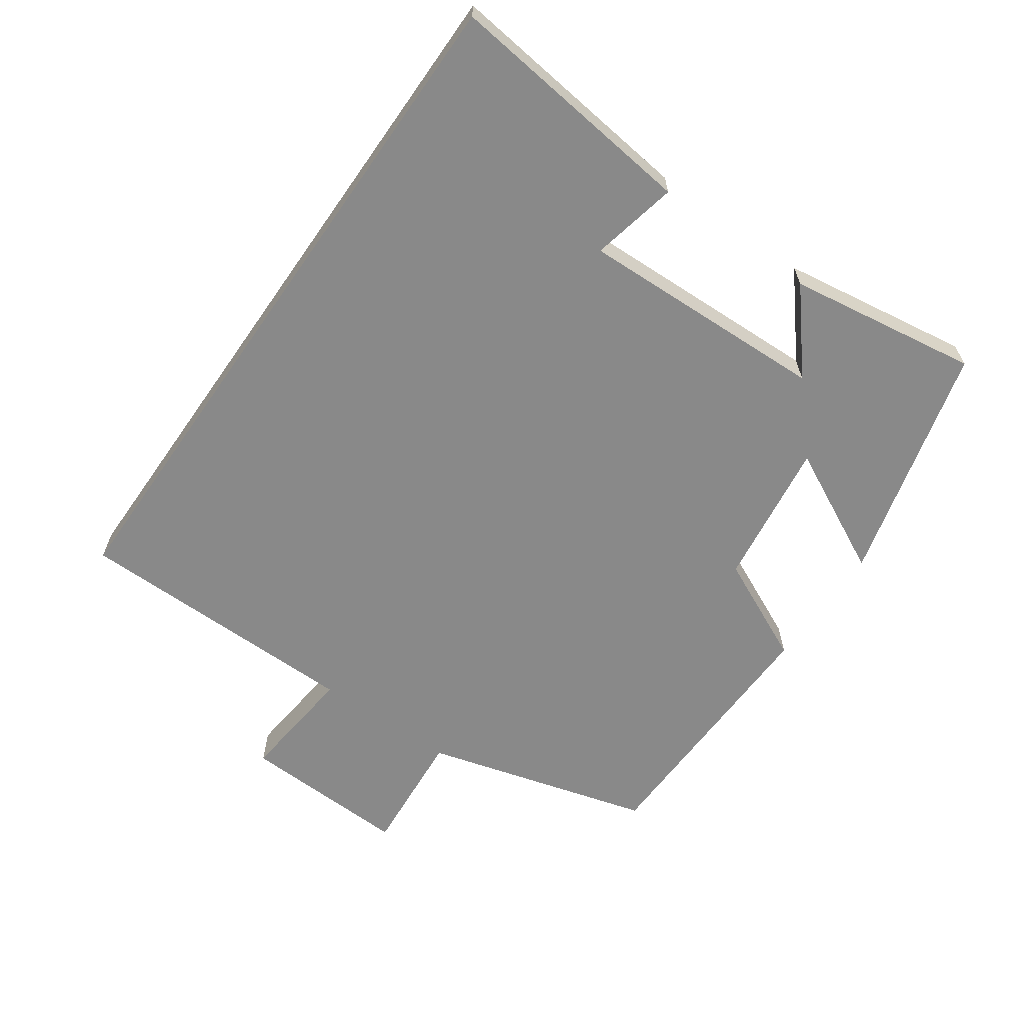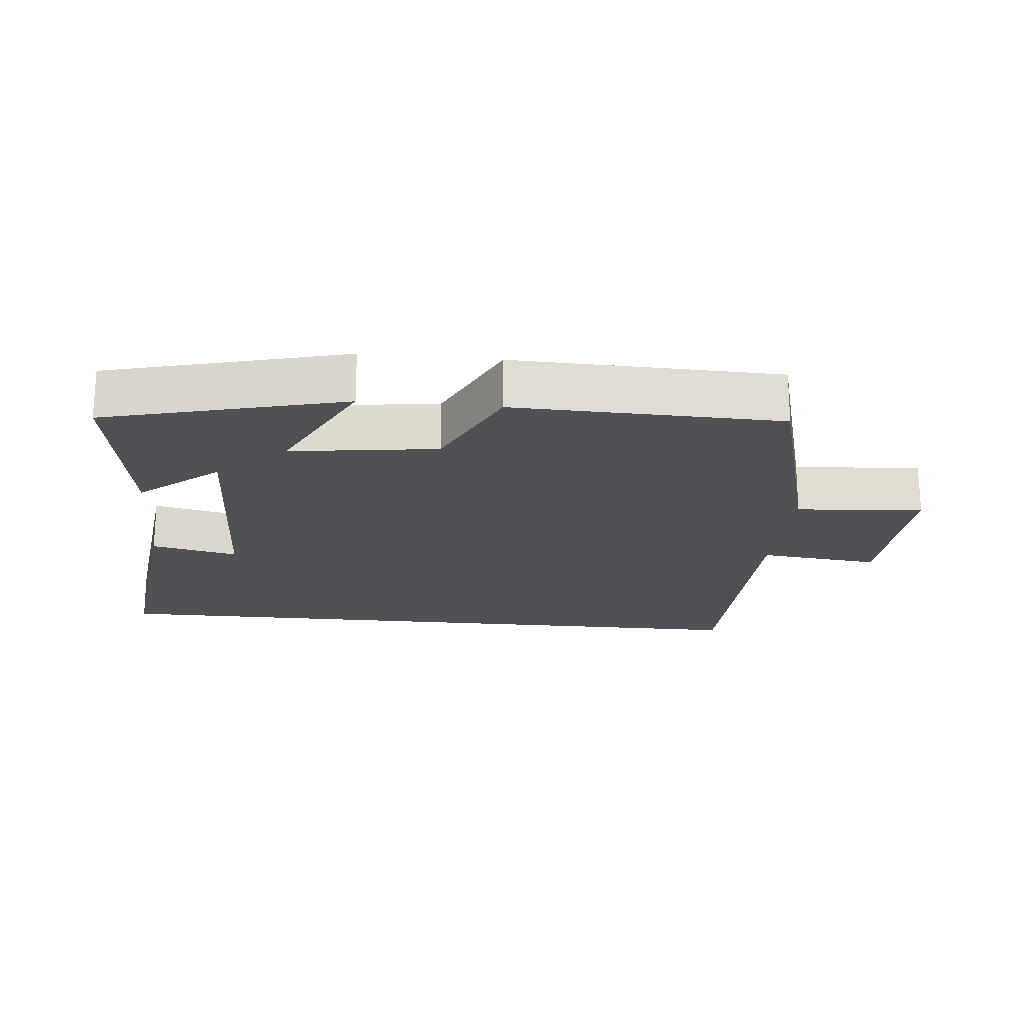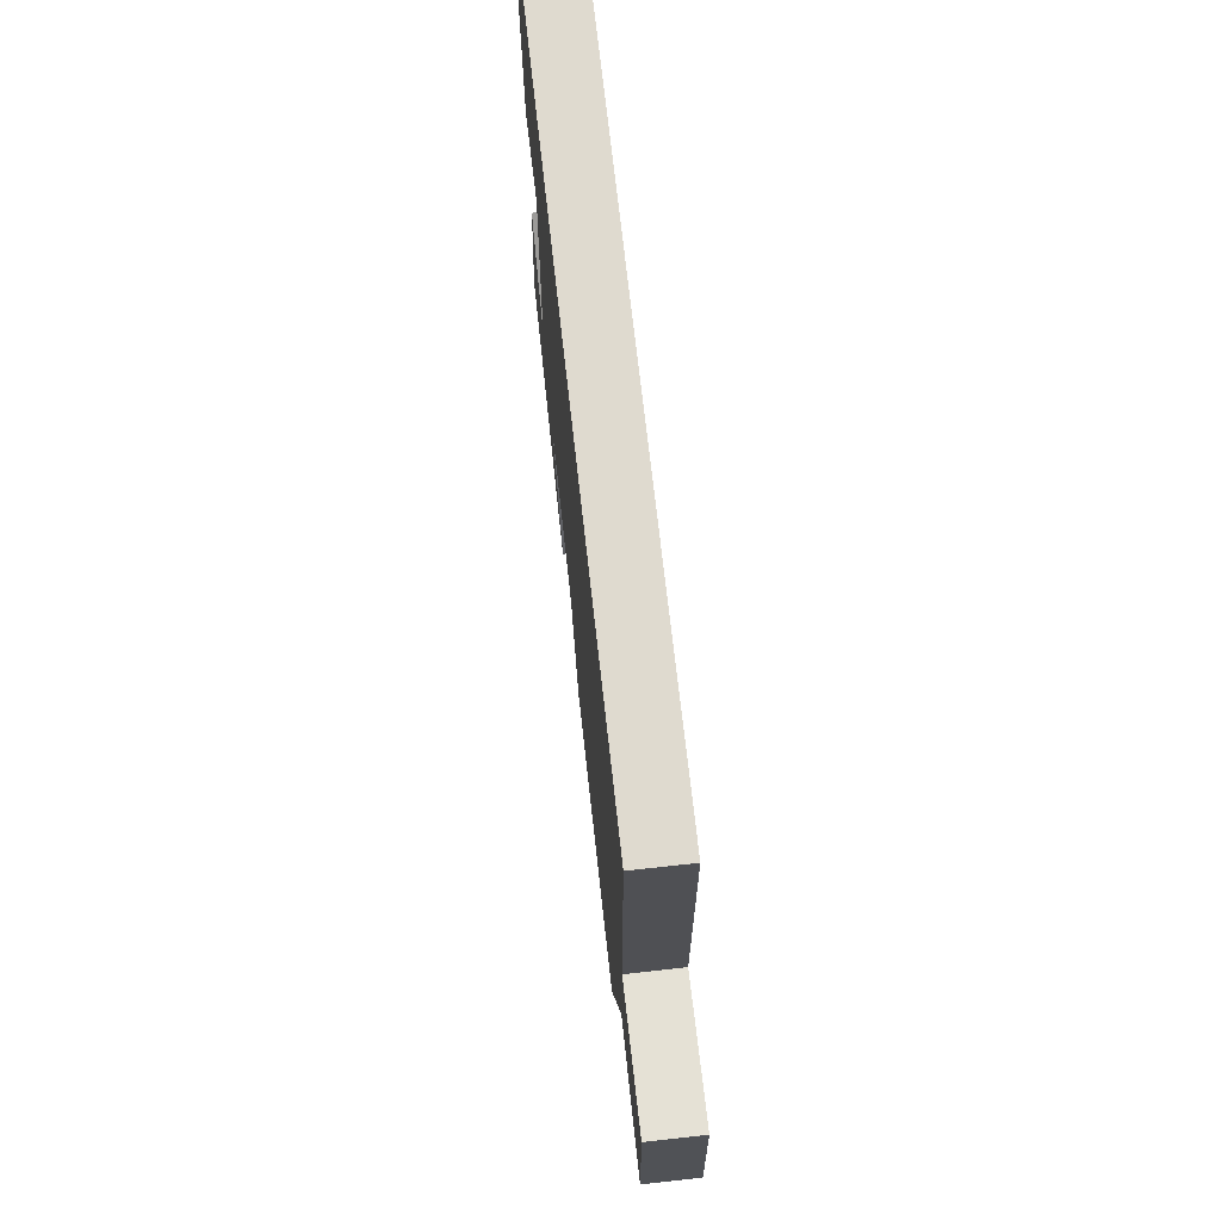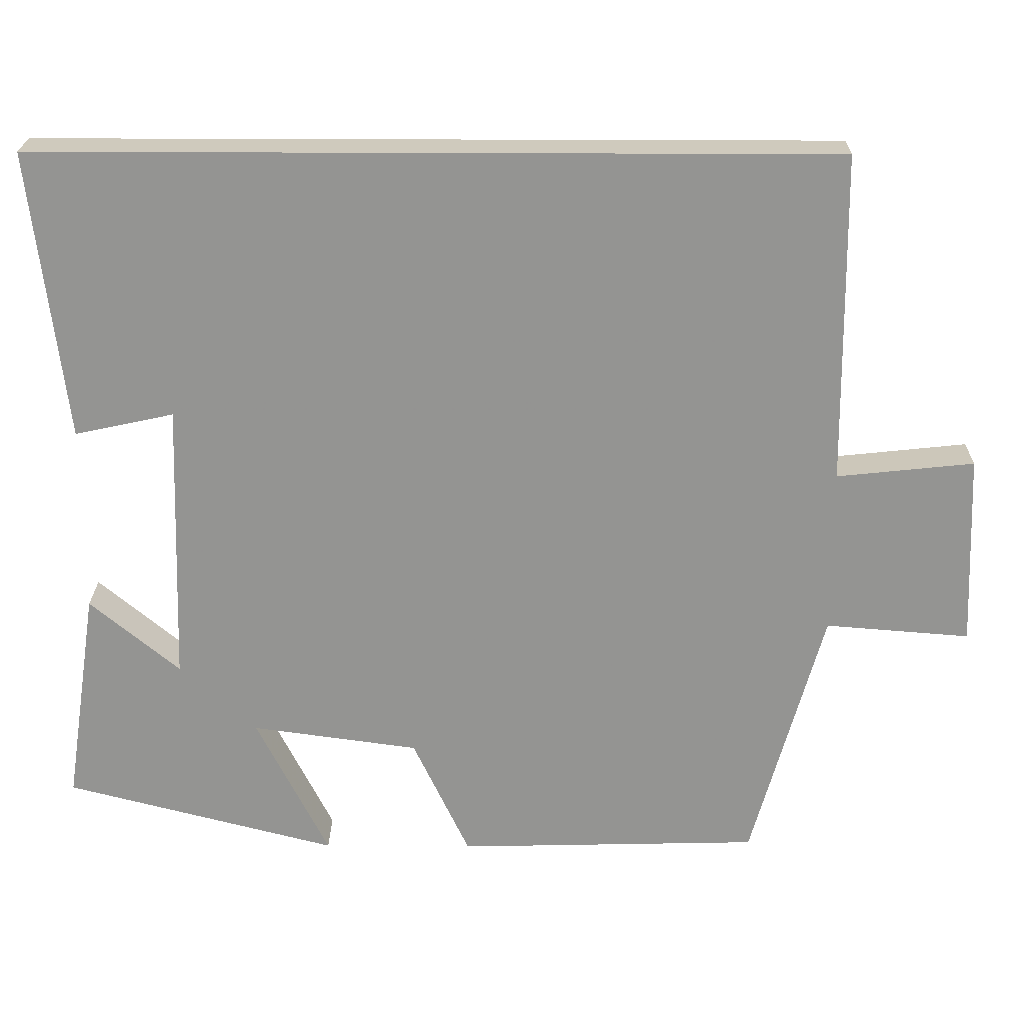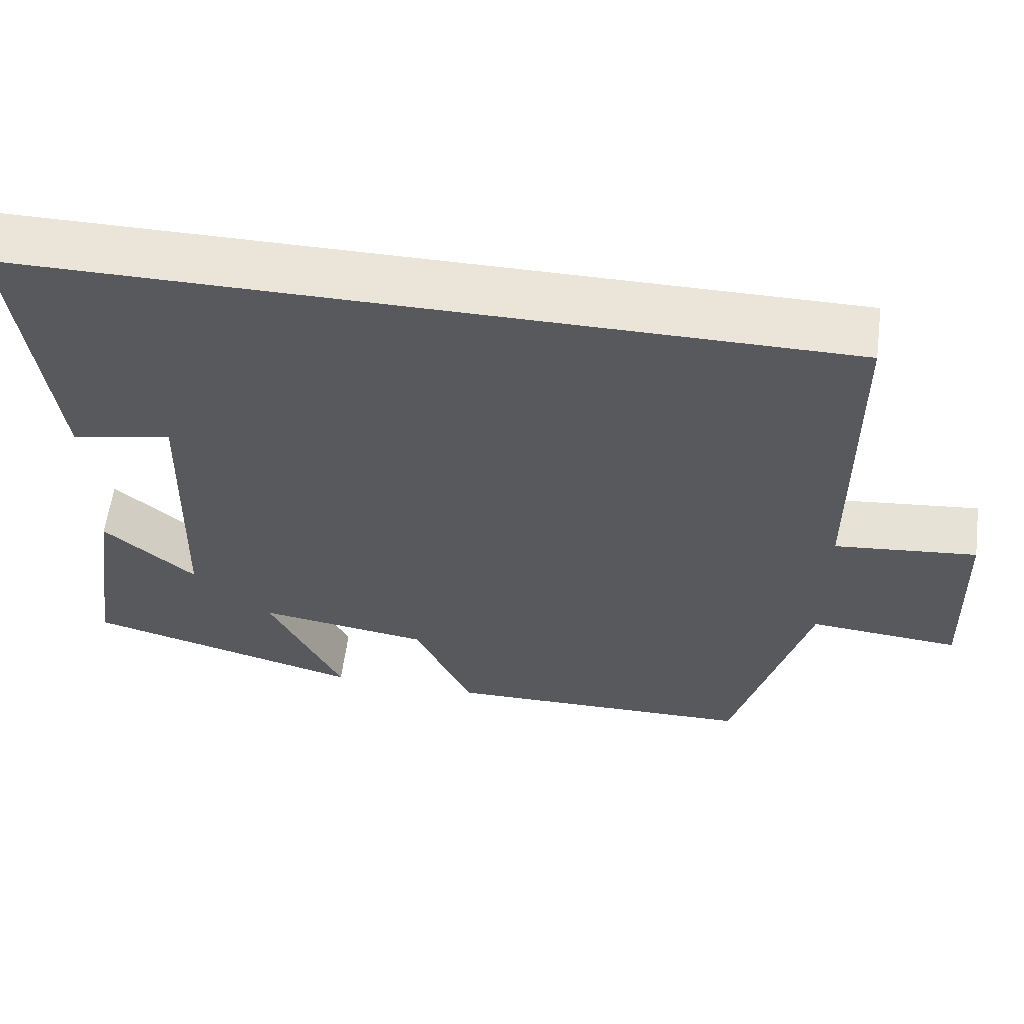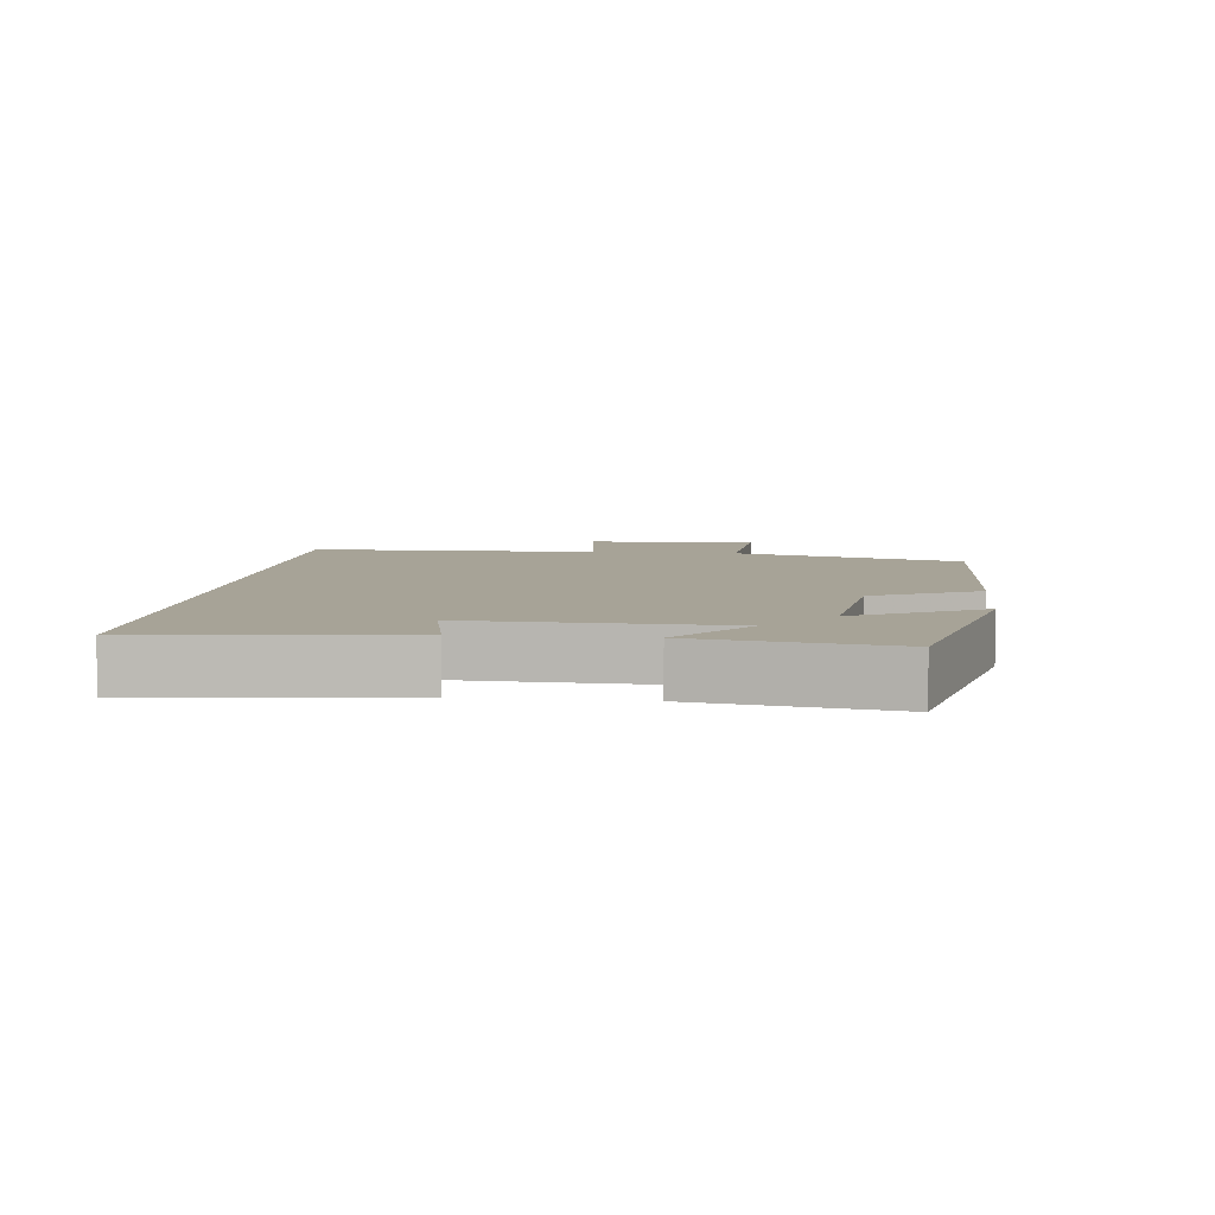
<metadata>
{"format":"obj","ext":"obj","renderer":"f3d","projection":"perspective","resolution":1024,"background":"white","views":[{"elev":-63.2,"azim":55.0,"up":"+Y"},{"elev":-20.2,"azim":174.3,"up":"+Y"},{"elev":70.7,"azim":-96.3,"up":"+Z"},{"elev":23.0,"azim":-179.3,"up":"+Z"},{"elev":59.6,"azim":-172.4,"up":"+Z"},{"elev":6.7,"azim":96.1,"up":"+Y"}]}
</metadata>
<code>
v 0.545 0.07 0.5
v 0.5 0.07 0.123
v 0.371 0.07 0.151
v 0.383 0.07 -0.221
v 0.5 0.07 -0.123
v 0.543 0.07 -0.408
v 0.188 0.07 -0.5
v 0.282 0.07 -0.312
v 0.064 0.07 -0.342
v -0.01 0.07 -0.5
v -0.406 0.07 -0.49
v -0.5 0.07 -0.15
v -0.689 0.07 -0.165
v -0.679 0.07 0.087
v -0.5 0.07 0.068
v -0.495 0.07 0.5
v 0.545 0 0.5
v 0.5 0 0.123
v 0.371 0 0.151
v 0.383 0 -0.221
v 0.5 0 -0.123
v 0.543 0 -0.408
v 0.188 0 -0.5
v 0.282 0 -0.312
v 0.064 0 -0.342
v -0.01 0 -0.5
v -0.406 0 -0.49
v -0.5 0 -0.15
v -0.689 0 -0.165
v -0.679 0 0.087
v -0.5 0 0.068
v -0.495 0 0.5
f 15 16 1
f 12 13 14 15
f 9 10 11 12
f 8 9 12 15
f 5 6 7 8
f 4 5 8
f 3 4 8 15
f 1 2 3
f 1 3 15
f 17 32 31
f 31 30 29 28
f 28 27 26 25
f 31 28 25 24
f 24 23 22 21
f 24 21 20
f 31 24 20 19
f 19 18 17
f 31 19 17
f 1 17 18 2
f 2 18 19 3
f 3 19 20 4
f 4 20 21 5
f 5 21 22 6
f 6 22 23 7
f 7 23 24 8
f 8 24 25 9
f 9 25 26 10
f 10 26 27 11
f 11 27 28 12
f 12 28 29 13
f 13 29 30 14
f 14 30 31 15
f 15 31 32 16
f 16 32 17 1

</code>
